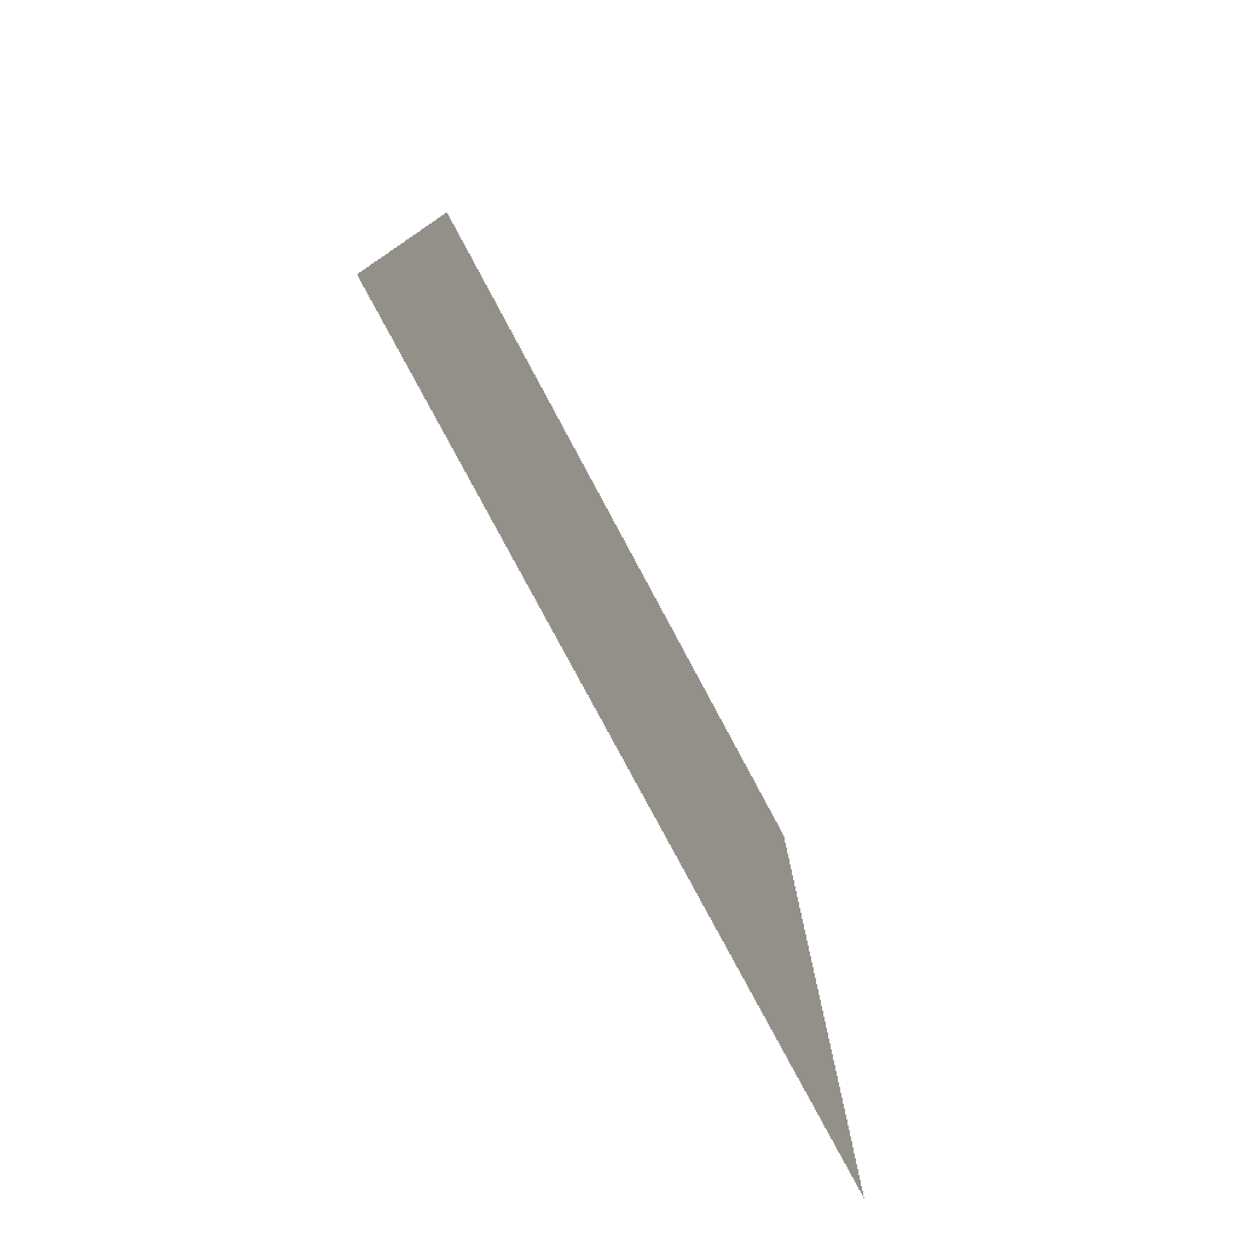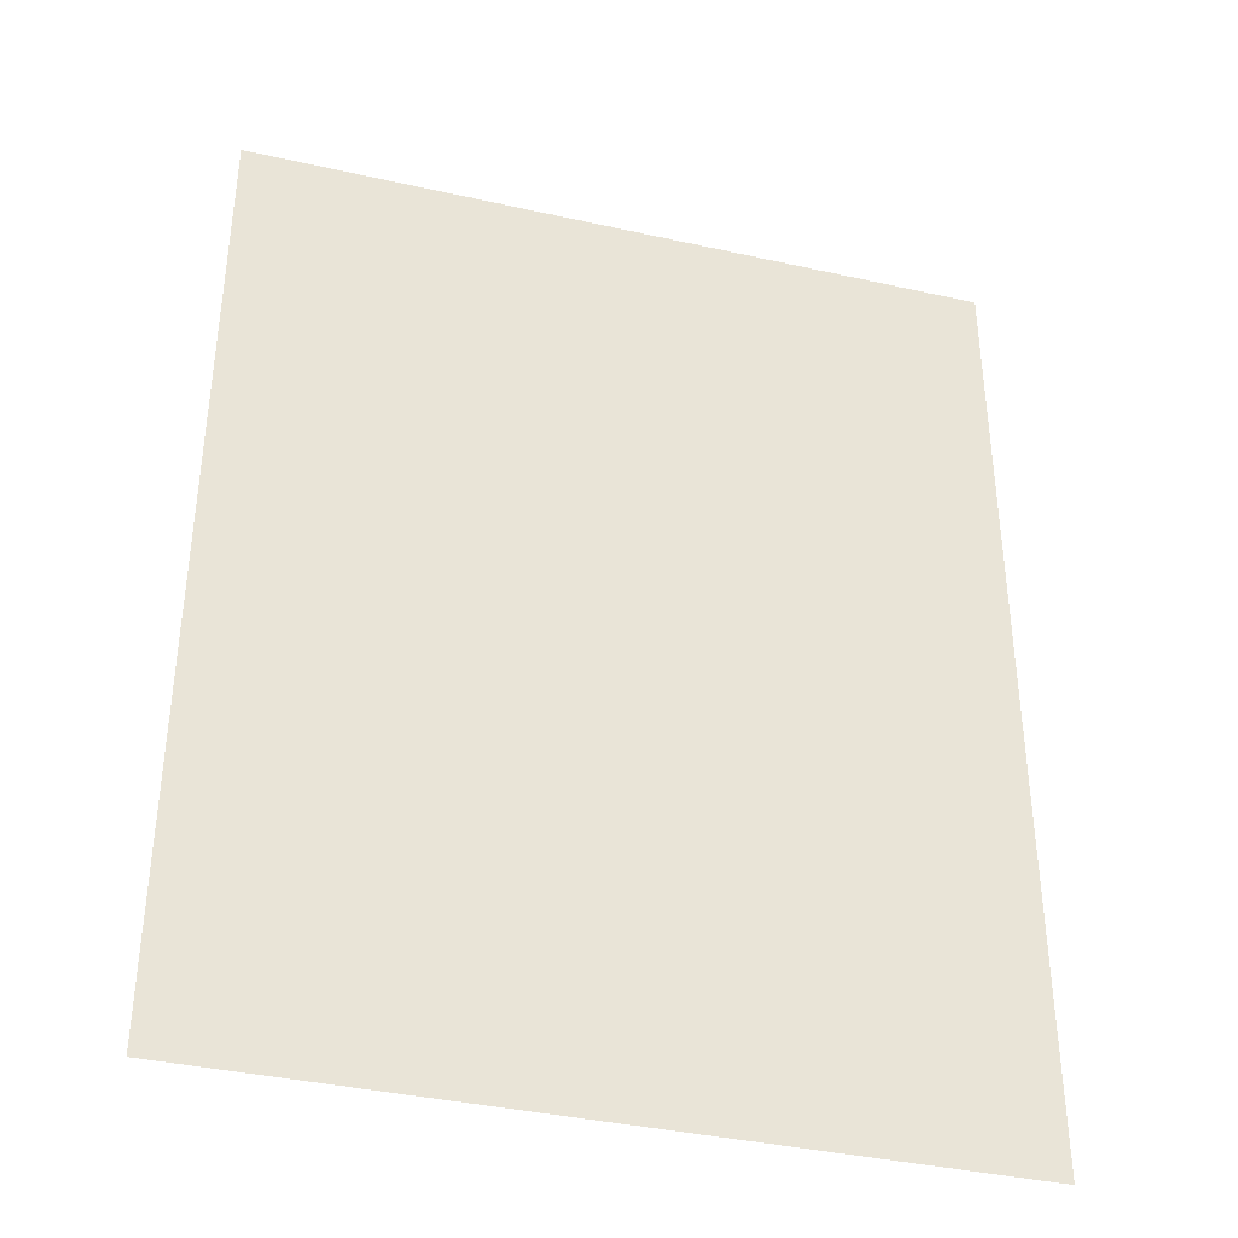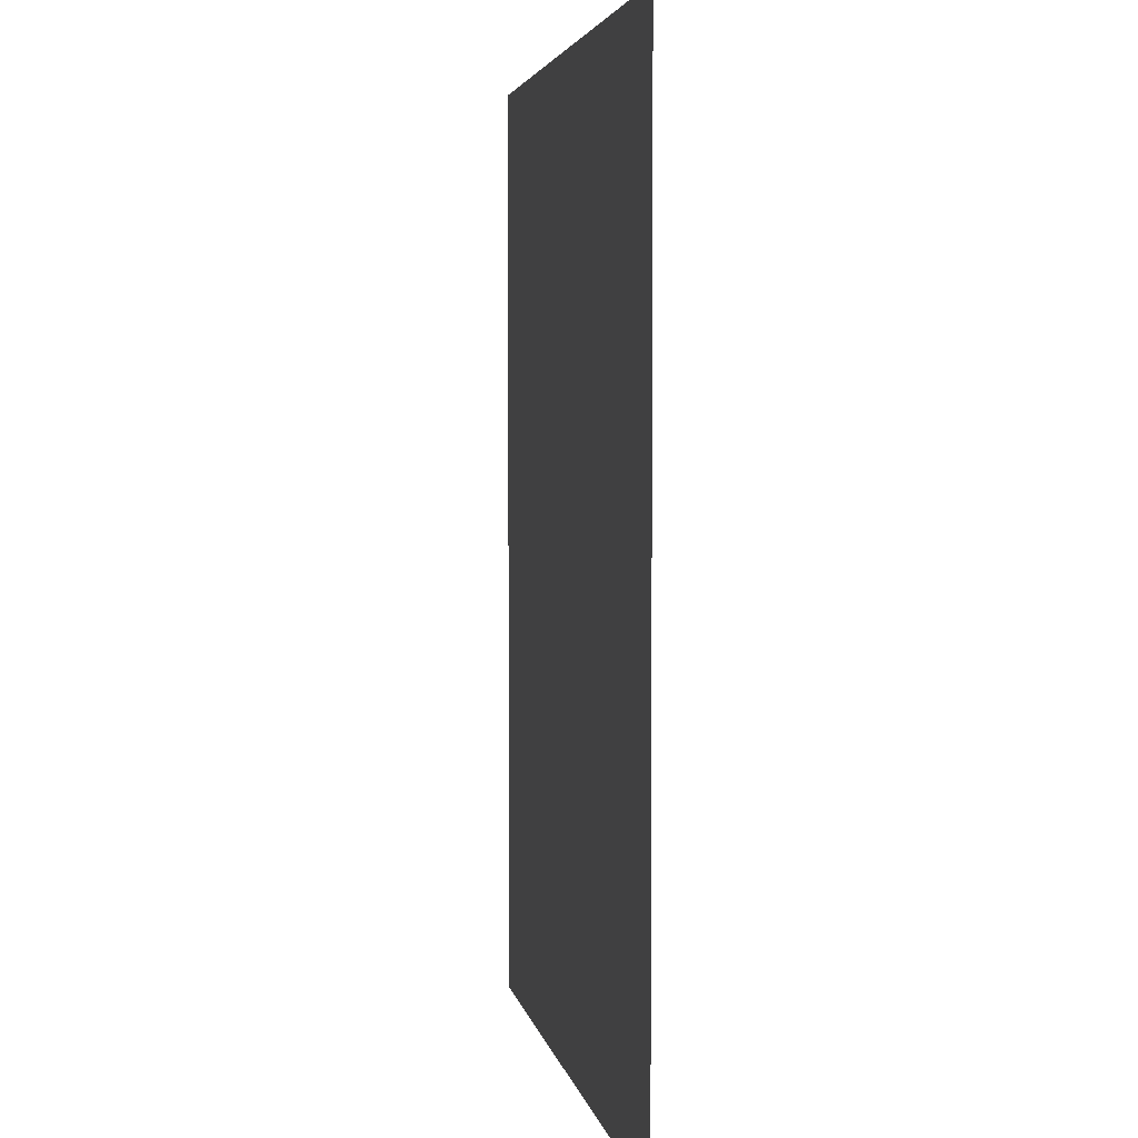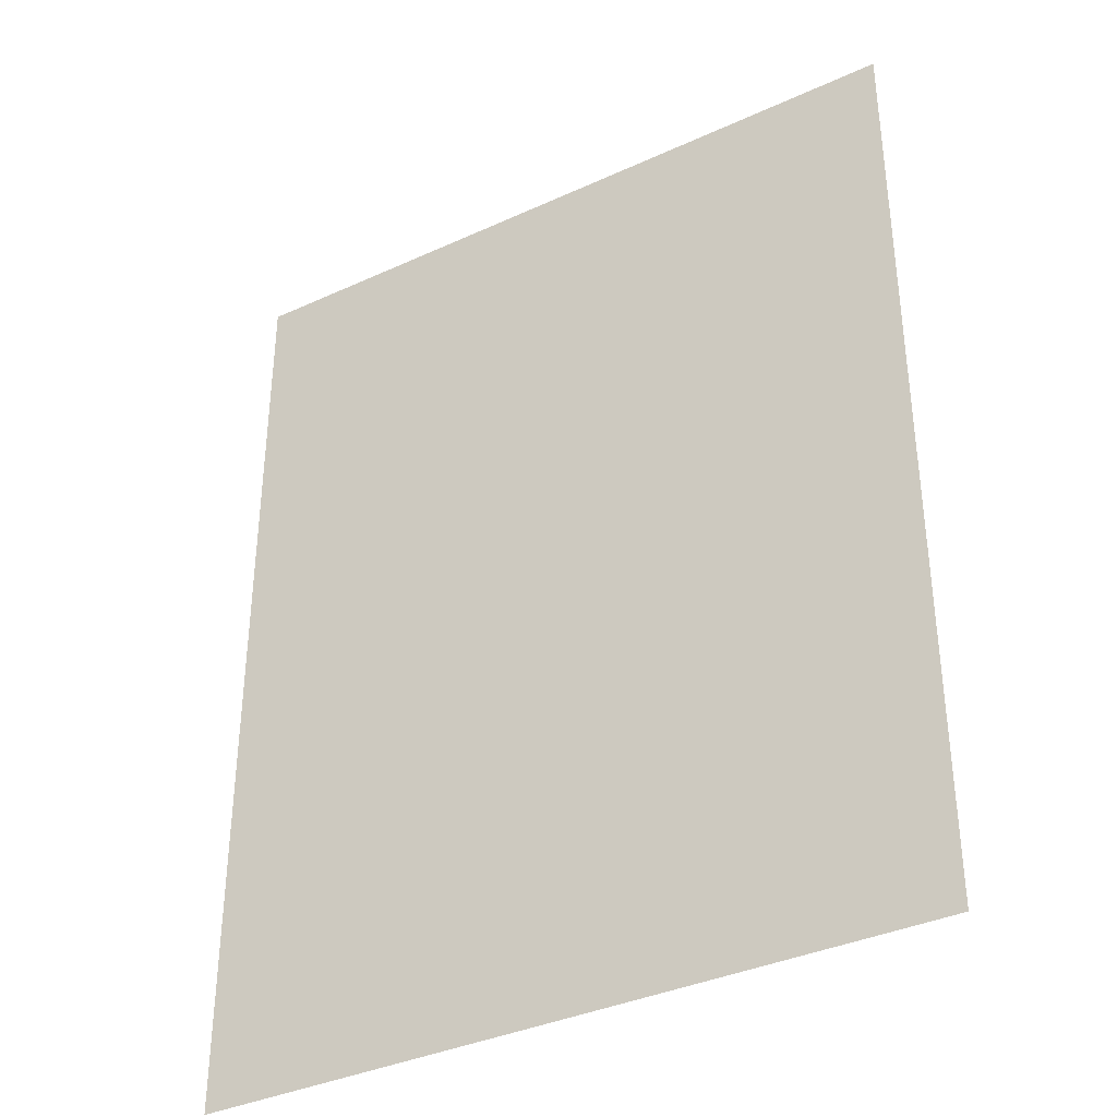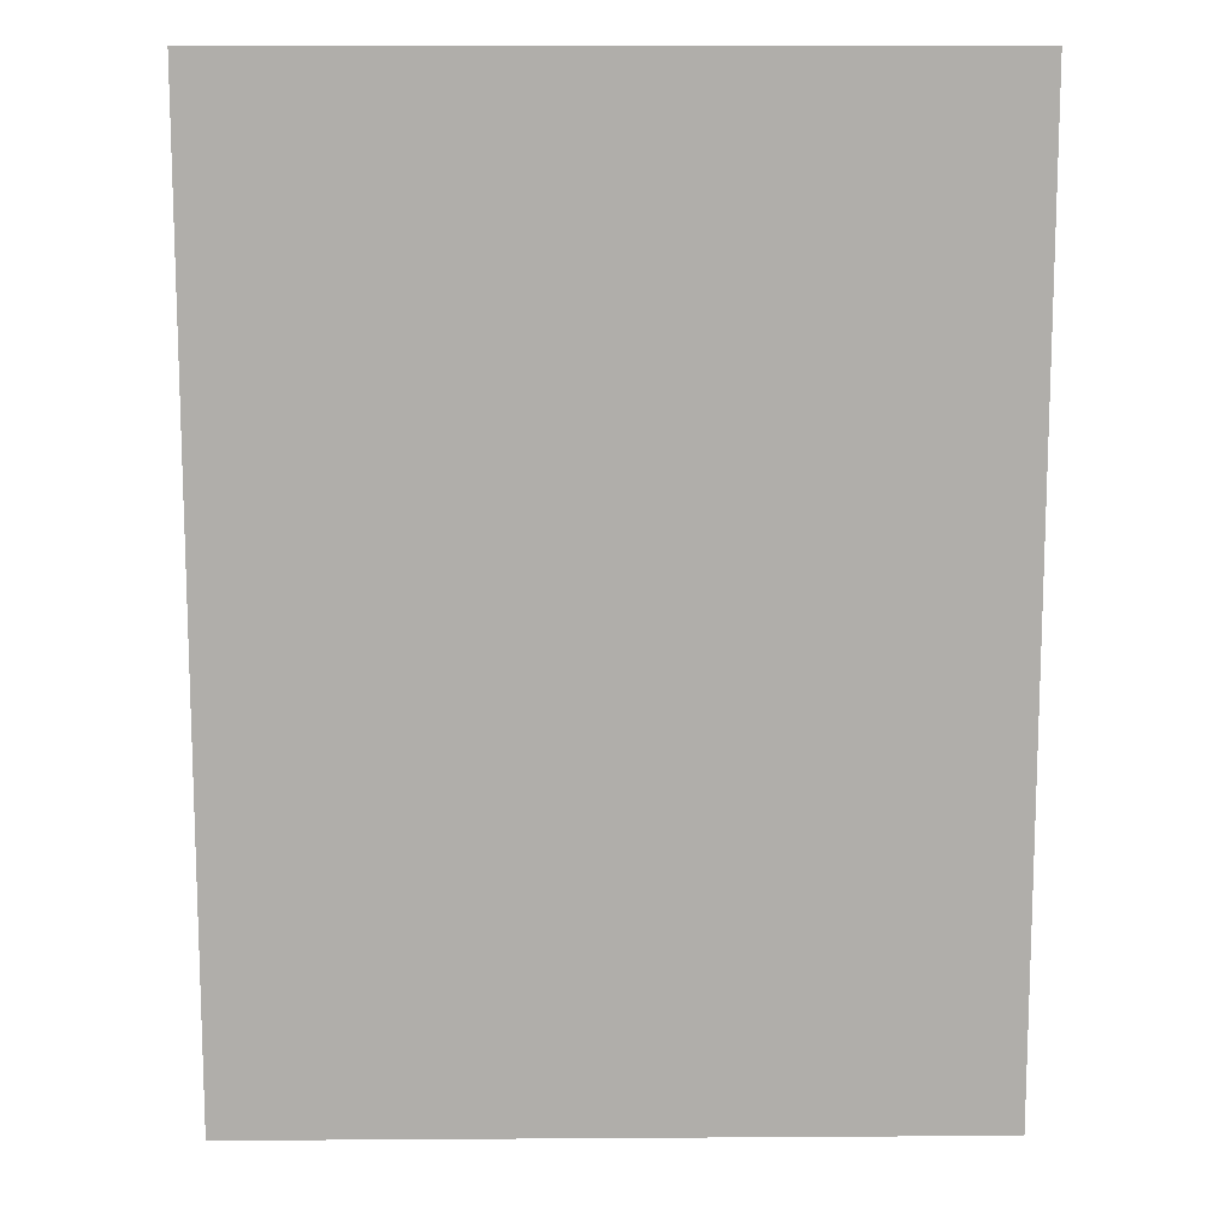
<metadata>
{"format":"obj","ext":"obj","renderer":"f3d","projection":"perspective","resolution":1024,"background":"white","views":[{"elev":-79.1,"azim":-61.9,"up":"+Y"},{"elev":-38.3,"azim":-15.9,"up":"+Y"},{"elev":3.8,"azim":79.8,"up":"+Y"},{"elev":-36.8,"azim":-149.3,"up":"+Y"},{"elev":12.4,"azim":-0.9,"up":"+Y"}]}
</metadata>
<code>
o MeshTelevisionStand_23_1_GeomSubset_2
v -0.000551 -0.08704 0.05876
v 0.000551 -0.08704 0.05876
v -0.000551 -0.0856 0.05876
v 0.000551 -0.0856 0.05876
v -0.000551 -0.08704 0.05876
v 0.000551 -0.08704 0.05876
v -0.000551 -0.0856 0.05876
v 0.000551 -0.0856 0.05876
v -0.000551 -0.08704 0.05876
v 0.000551 -0.08704 0.05876
v -0.000551 -0.0856 0.05876
v 0.000551 -0.0856 0.05876
v -0.000551 -0.08704 0.05876
v 0.000551 -0.08704 0.05876
v -0.000551 -0.0856 0.05876
v 0.000551 -0.0856 0.05876
v -0.000551 -0.08704 0.05876
v 0.000551 -0.08704 0.05876
v -0.000551 -0.0856 0.05876
v 0.000551 -0.0856 0.05876
v -0.2373 -0.02666 -0.3541
v -0.2064 -0.02666 -0.04486
v 0.2064 -0.02666 -0.04486
v 0.2373 -0.02666 -0.3541
v -0.2373 -0.06204 -0.3541
v -0.2064 -0.06204 -0.04486
v 0.2064 -0.06204 -0.04486
v 0.2373 -0.06204 -0.3541
v -0.2374 -0.02652 -0.3673
v 0.2374 -0.02652 -0.3673
v -0.2374 -0.06219 -0.3673
v 0.2374 -0.06219 -0.3673
v -0.2373 -0.006764 -0.3538
v 0.2373 -0.006764 -0.3538
v -0.2373 -0.08194 -0.3538
v 0.2373 -0.08194 -0.3538
v -0.2374 -0.006617 -0.3671
v 0.2374 -0.006617 -0.3671
v -0.2374 -0.08209 -0.3671
v 0.2374 -0.08209 -0.3671
v -0.2373 0.1635 -0.3852
v 0.2373 0.1635 -0.3852
v -0.2374 0.1636 -0.3985
v 0.2374 0.1636 -0.3985
v -0.2374 -0.1505 -0.389
v 0.2374 -0.1505 -0.389
v -0.2375 -0.1506 -0.4026
v 0.2375 -0.1506 -0.4026
v -0.2375 -0.1377 -0.3992
v -0.2374 -0.09547 -0.3779
v 0.2374 -0.09547 -0.3779
v 0.2375 -0.1377 -0.3992
v 0.2373 -0.09527 -0.3645
v 0.2374 -0.1375 -0.3857
v -0.2373 -0.09527 -0.3645
v -0.2374 -0.1375 -0.3857
v -0.2375 -0.1263 -0.3956
v 0.2375 -0.1263 -0.3956
v -0.2375 -0.1154 -0.3908
v 0.2375 -0.1154 -0.3908
v -0.2375 -0.1051 -0.3849
v 0.2375 -0.1051 -0.3849
v 0.2374 -0.1262 -0.3821
v 0.2374 -0.1153 -0.3774
v 0.2373 -0.1049 -0.3715
v -0.2374 -0.1262 -0.3821
v -0.2374 -0.1153 -0.3774
v -0.2373 -0.1049 -0.3715
v -0.2064 -0.046 -0.00194
v 0.2064 -0.046 -0.00194
v -0.2064 -0.06355 0.003109
v 0.2064 -0.06355 0.003109
v -0.2064 -0.09523 -0.04486
v 0.2064 -0.09523 -0.04486
v -0.2064 -0.09523 0.003109
v 0.2064 -0.09523 0.003109
v -0.2064 -0.03425 -0.01095
v 0.2064 -0.03425 -0.01095
v 0.2064 -0.02879 -0.02776
v -0.2064 -0.02879 -0.02776
f 9 10 12 11

</code>
